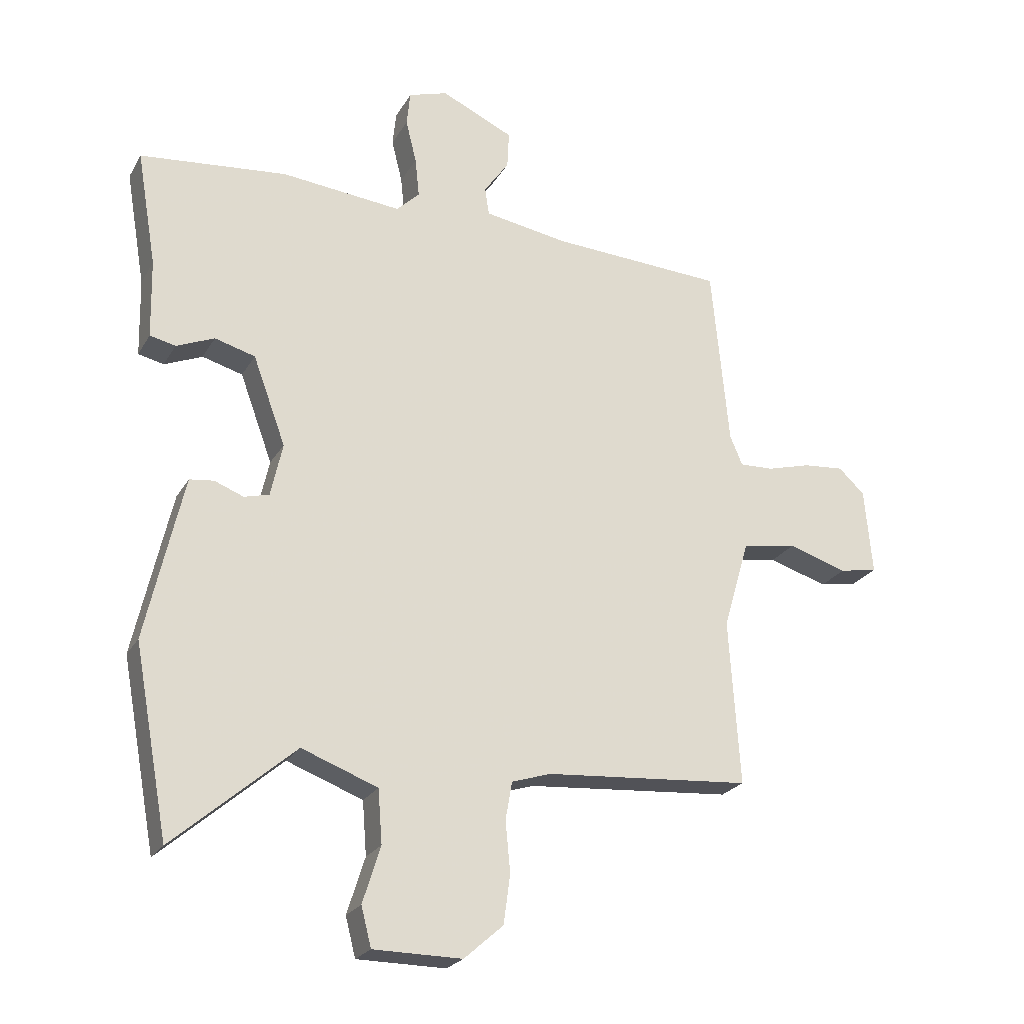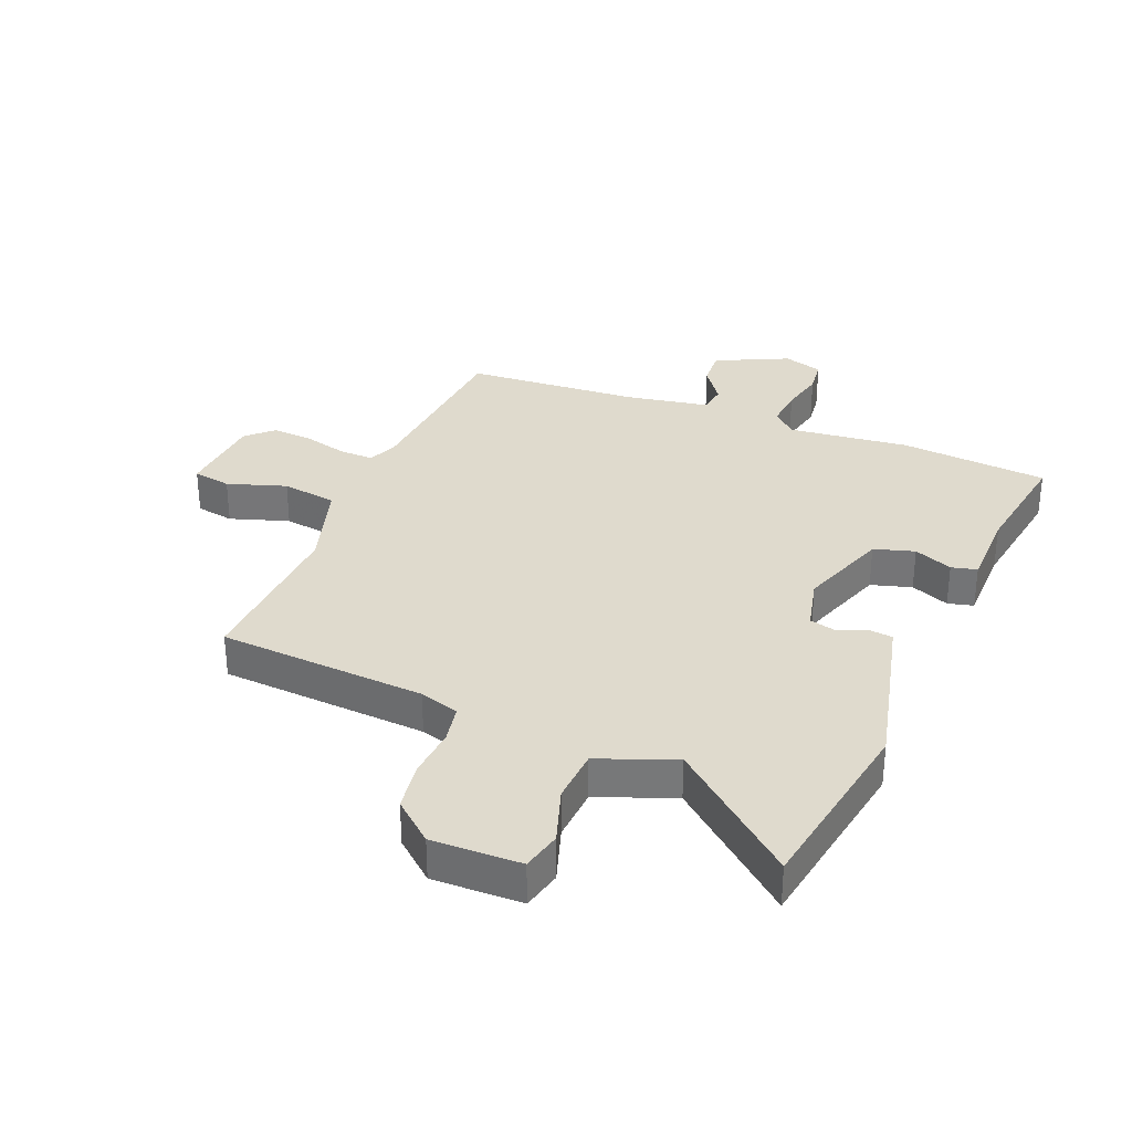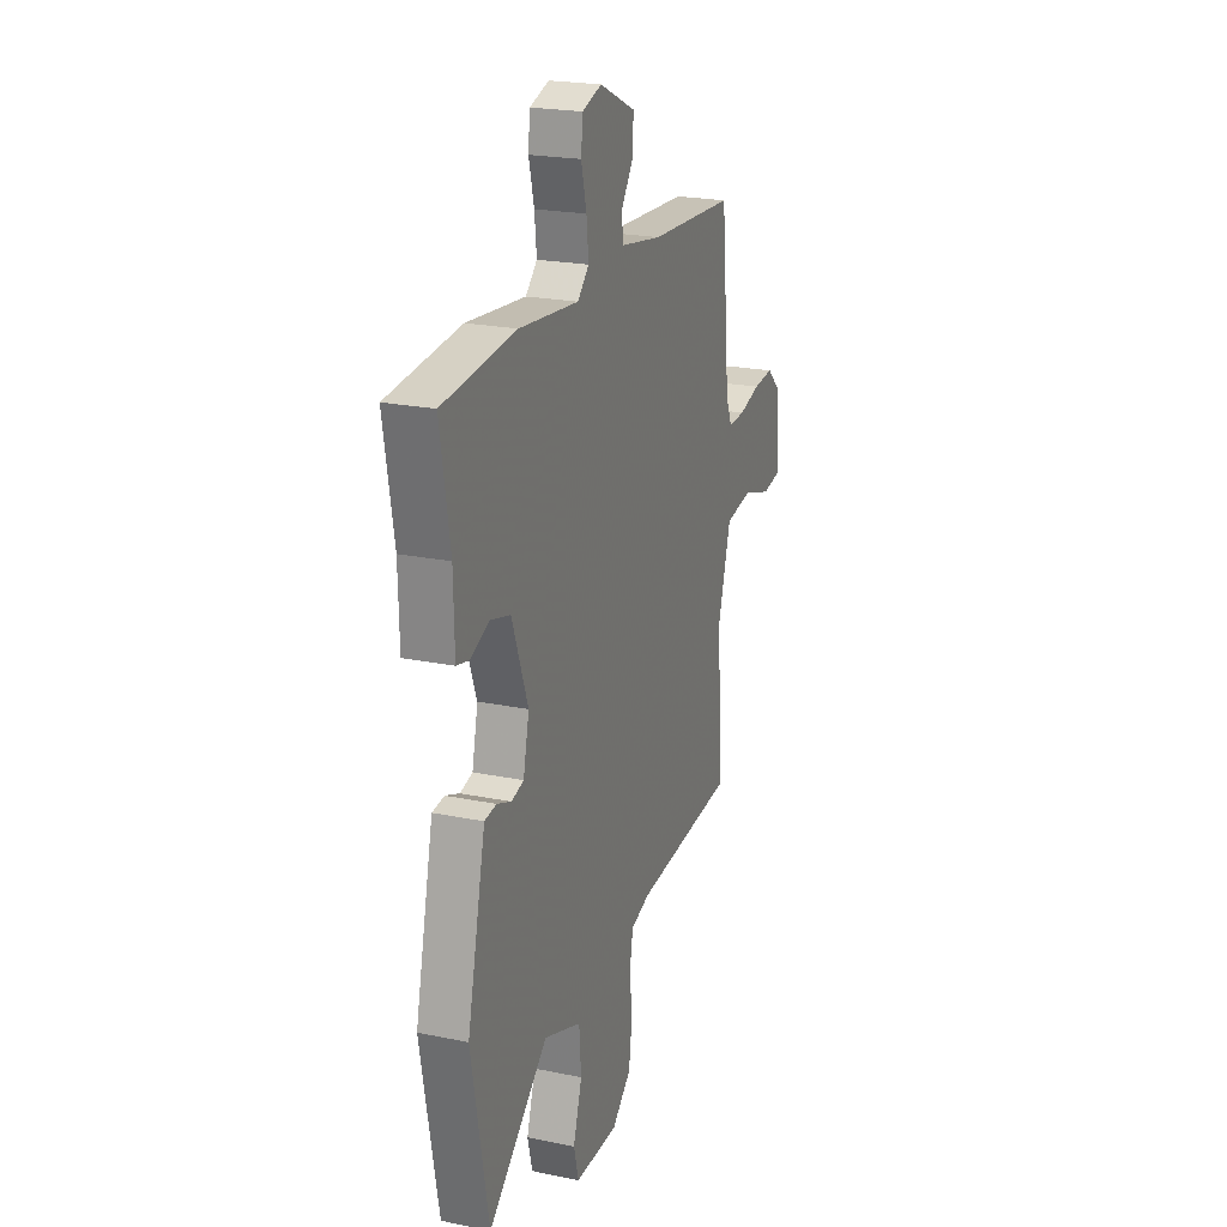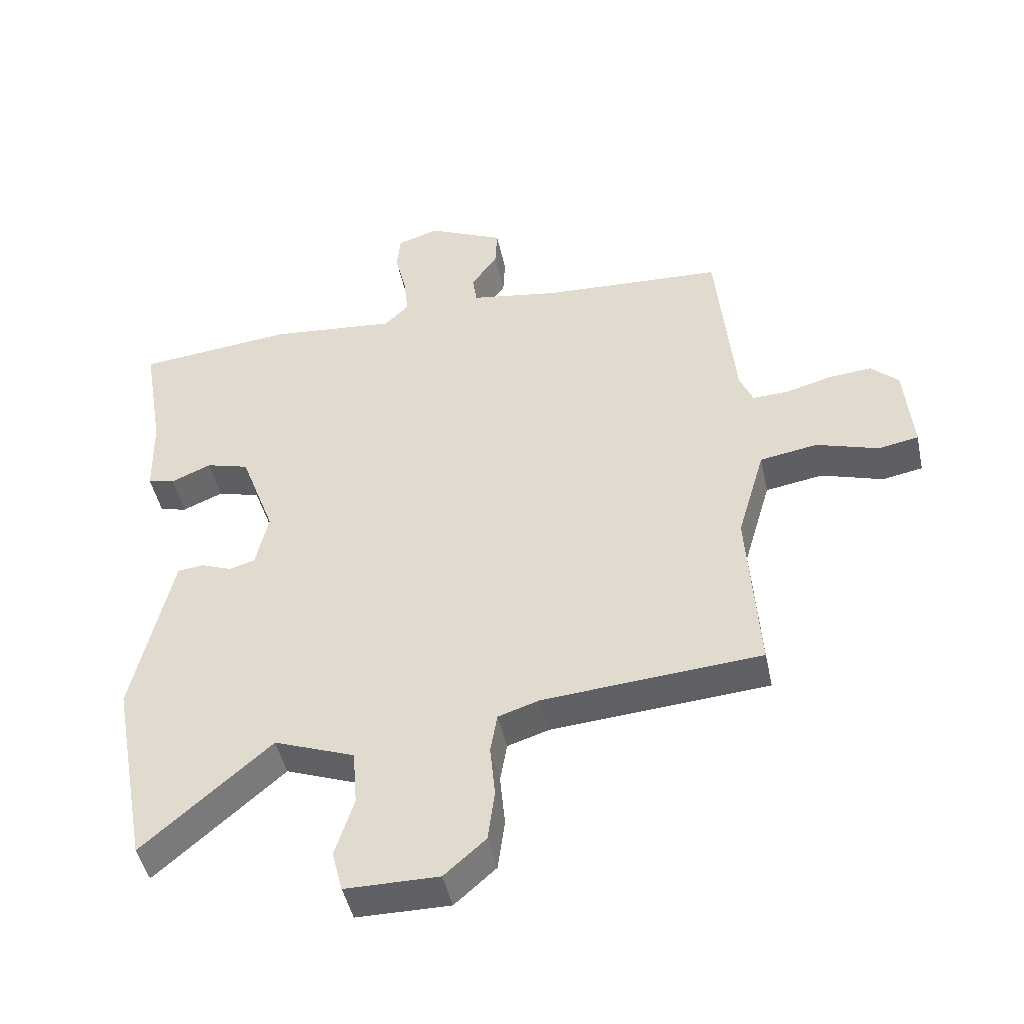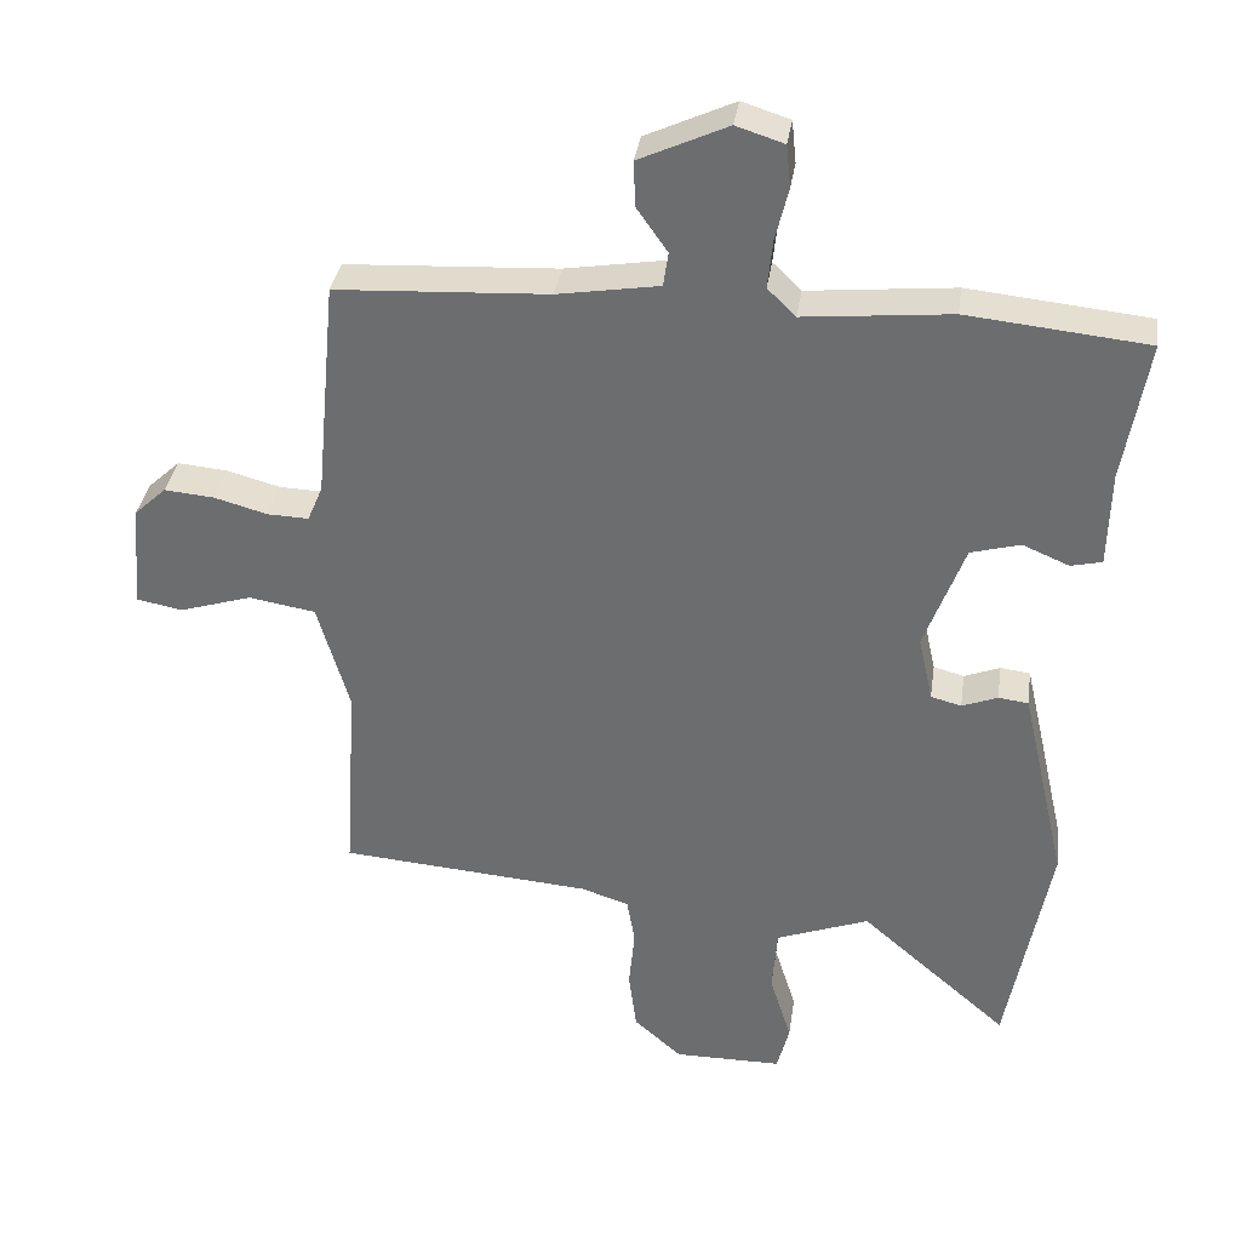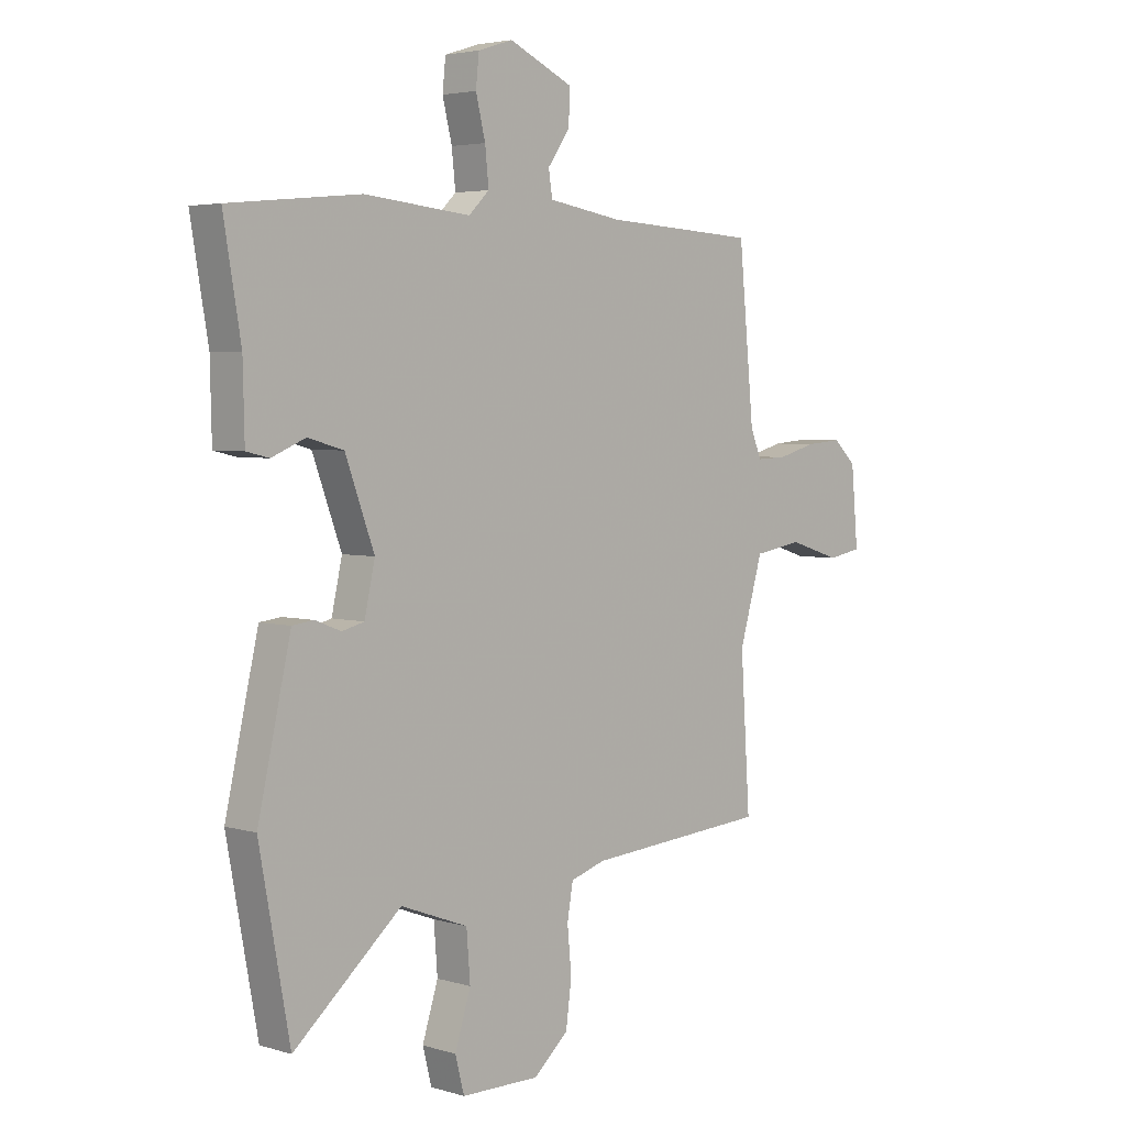
<metadata>
{"format":"obj","ext":"obj","renderer":"f3d","projection":"perspective","resolution":1024,"background":"white","views":[{"elev":-23.7,"azim":-23.2,"up":"+Z"},{"elev":32.6,"azim":-158.6,"up":"+Y"},{"elev":21.9,"azim":-70.2,"up":"+Z"},{"elev":-46.2,"azim":12.0,"up":"+Z"},{"elev":34.9,"azim":-171.7,"up":"+Z"},{"elev":3.9,"azim":-45.8,"up":"+Z"}]}
</metadata>
<code>
v -0.579 0.07 0.492
v -0.331 0.07 0.517
v -0.129 0.07 0.497
v -0.09 0.07 0.535
v -0.097 0.07 0.602
v -0.115 0.07 0.675
v -0.109 0.07 0.733
v -0.043 0.07 0.754
v 0.079 0.07 0.698
v 0.076 0.07 0.635
v 0.034 0.07 0.575
v 0.041 0.07 0.528
v 0.181 0.07 0.505
v 0.473 0.07 0.489
v 0.502 0.07 0.184
v 0.523 0.07 0.134
v 0.58 0.07 0.136
v 0.653 0.07 0.156
v 0.722 0.07 0.162
v 0.766 0.07 0.121
v 0.779 0.07 -0.024
v 0.715 0.07 -0.036
v 0.616 0.07 -0.005
v 0.524 0.07 -0.02
v 0.48 0.07 -0.171
v 0.498 0.07 -0.449
v 0.151 0.07 -0.476
v 0.085 0.07 -0.497
v 0.074 0.07 -0.561
v 0.082 0.07 -0.645
v 0.071 0.07 -0.728
v 0.005 0.07 -0.786
v -0.144 0.07 -0.785
v -0.161 0.07 -0.719
v -0.131 0.07 -0.624
v -0.138 0.07 -0.534
v -0.266 0.07 -0.486
v -0.47 0.07 -0.662
v -0.528 0.07 -0.348
v -0.483 0.07 -0.15
v -0.465 0.07 -0.072
v -0.424 0.07 -0.067
v -0.375 0.07 -0.086
v -0.333 0.07 -0.075
v -0.313 0.07 0.015
v -0.368 0.07 0.164
v -0.436 0.07 0.183
v -0.5 0.07 0.156
v -0.543 0.07 0.166
v -0.546 0.07 0.298
v -0.579 0 0.492
v -0.331 0 0.517
v -0.129 0 0.497
v -0.09 0 0.535
v -0.097 0 0.602
v -0.115 0 0.675
v -0.109 0 0.733
v -0.043 0 0.754
v 0.079 0 0.698
v 0.076 0 0.635
v 0.034 0 0.575
v 0.041 0 0.528
v 0.181 0 0.505
v 0.473 0 0.489
v 0.502 0 0.184
v 0.523 0 0.134
v 0.58 0 0.136
v 0.653 0 0.156
v 0.722 0 0.162
v 0.766 0 0.121
v 0.779 0 -0.024
v 0.715 0 -0.036
v 0.616 0 -0.005
v 0.524 0 -0.02
v 0.48 0 -0.171
v 0.498 0 -0.449
v 0.151 0 -0.476
v 0.085 0 -0.497
v 0.074 0 -0.561
v 0.082 0 -0.645
v 0.071 0 -0.728
v 0.005 0 -0.786
v -0.144 0 -0.785
v -0.161 0 -0.719
v -0.131 0 -0.624
v -0.138 0 -0.534
v -0.266 0 -0.486
v -0.47 0 -0.662
v -0.528 0 -0.348
v -0.483 0 -0.15
v -0.465 0 -0.072
v -0.424 0 -0.067
v -0.375 0 -0.086
v -0.333 0 -0.075
v -0.313 0 0.015
v -0.368 0 0.164
v -0.436 0 0.183
v -0.5 0 0.156
v -0.543 0 0.166
v -0.546 0 0.298
f 47 48 49 50
f 1 2 3
f 50 1 3
f 47 50 3
f 46 47 3
f 45 46 3 4
f 44 45 4
f 41 42 43
f 40 41 43
f 39 40 43
f 38 39 43
f 37 38 43
f 36 37 43 44
f 33 34 35
f 32 33 35
f 31 32 35
f 30 31 35
f 29 30 35
f 28 29 35 36
f 36 44 4
f 28 36 4
f 27 28 4
f 21 22 23
f 20 21 23
f 19 20 23
f 18 19 23
f 17 18 23
f 16 17 23 24
f 15 16 24 25
f 13 14 15 25
f 9 10 11
f 8 9 11
f 7 8 11
f 6 7 11
f 5 6 11
f 5 11 12
f 4 5 12
f 25 26 27
f 13 25 27
f 12 13 27
f 4 12 27
f 100 99 98 97
f 53 52 51
f 53 51 100
f 53 100 97
f 53 97 96
f 54 53 96 95
f 54 95 94
f 93 92 91
f 93 91 90
f 93 90 89
f 93 89 88
f 93 88 87
f 94 93 87 86
f 85 84 83
f 85 83 82
f 85 82 81
f 85 81 80
f 85 80 79
f 86 85 79 78
f 54 94 86
f 54 86 78
f 54 78 77
f 73 72 71
f 73 71 70
f 73 70 69
f 73 69 68
f 73 68 67
f 74 73 67 66
f 75 74 66 65
f 75 65 64 63
f 61 60 59
f 61 59 58
f 61 58 57
f 61 57 56
f 61 56 55
f 62 61 55
f 62 55 54
f 77 76 75
f 77 75 63
f 77 63 62
f 77 62 54
f 1 51 52 2
f 2 52 53 3
f 3 53 54 4
f 4 54 55 5
f 5 55 56 6
f 6 56 57 7
f 7 57 58 8
f 8 58 59 9
f 9 59 60 10
f 10 60 61 11
f 11 61 62 12
f 12 62 63 13
f 13 63 64 14
f 14 64 65 15
f 15 65 66 16
f 16 66 67 17
f 17 67 68 18
f 18 68 69 19
f 19 69 70 20
f 20 70 71 21
f 21 71 72 22
f 22 72 73 23
f 23 73 74 24
f 24 74 75 25
f 25 75 76 26
f 26 76 77 27
f 27 77 78 28
f 28 78 79 29
f 29 79 80 30
f 30 80 81 31
f 31 81 82 32
f 32 82 83 33
f 33 83 84 34
f 34 84 85 35
f 35 85 86 36
f 36 86 87 37
f 37 87 88 38
f 38 88 89 39
f 39 89 90 40
f 40 90 91 41
f 41 91 92 42
f 42 92 93 43
f 43 93 94 44
f 44 94 95 45
f 45 95 96 46
f 46 96 97 47
f 47 97 98 48
f 48 98 99 49
f 49 99 100 50
f 50 100 51 1

</code>
